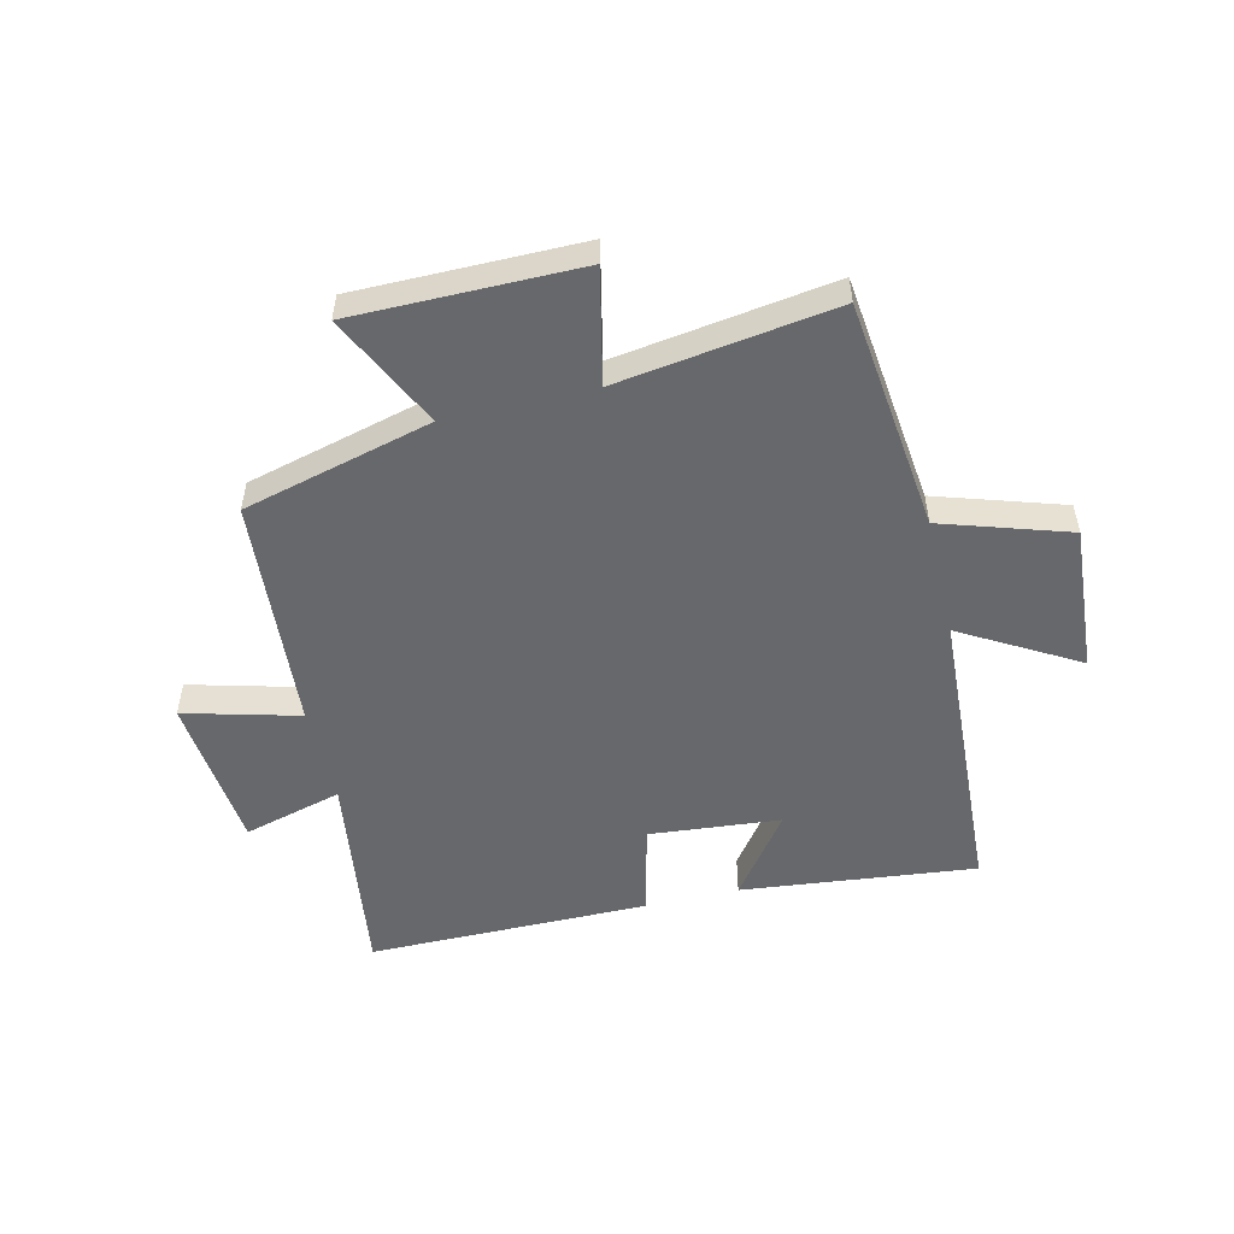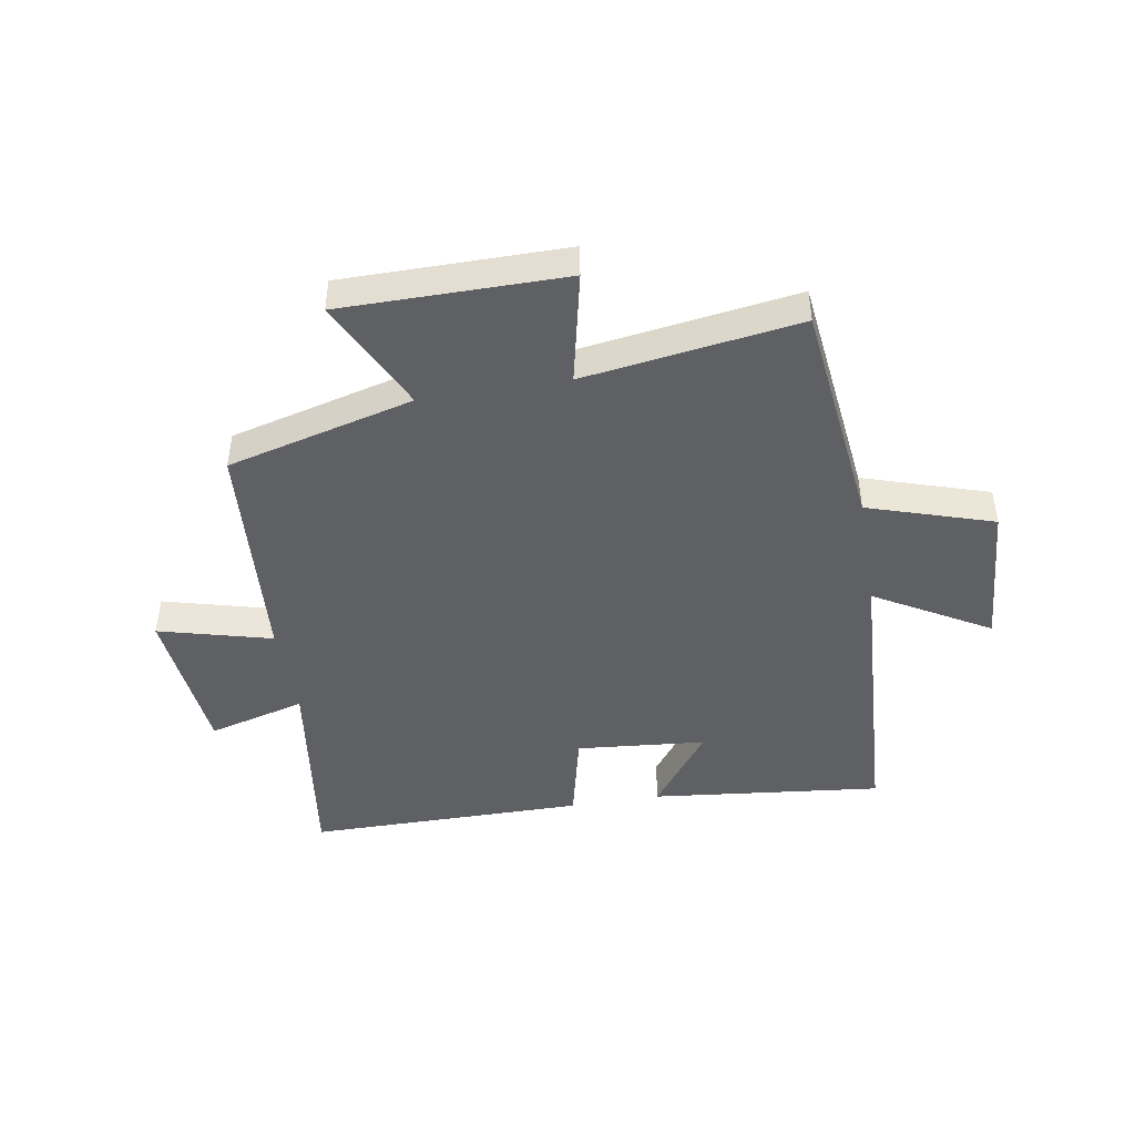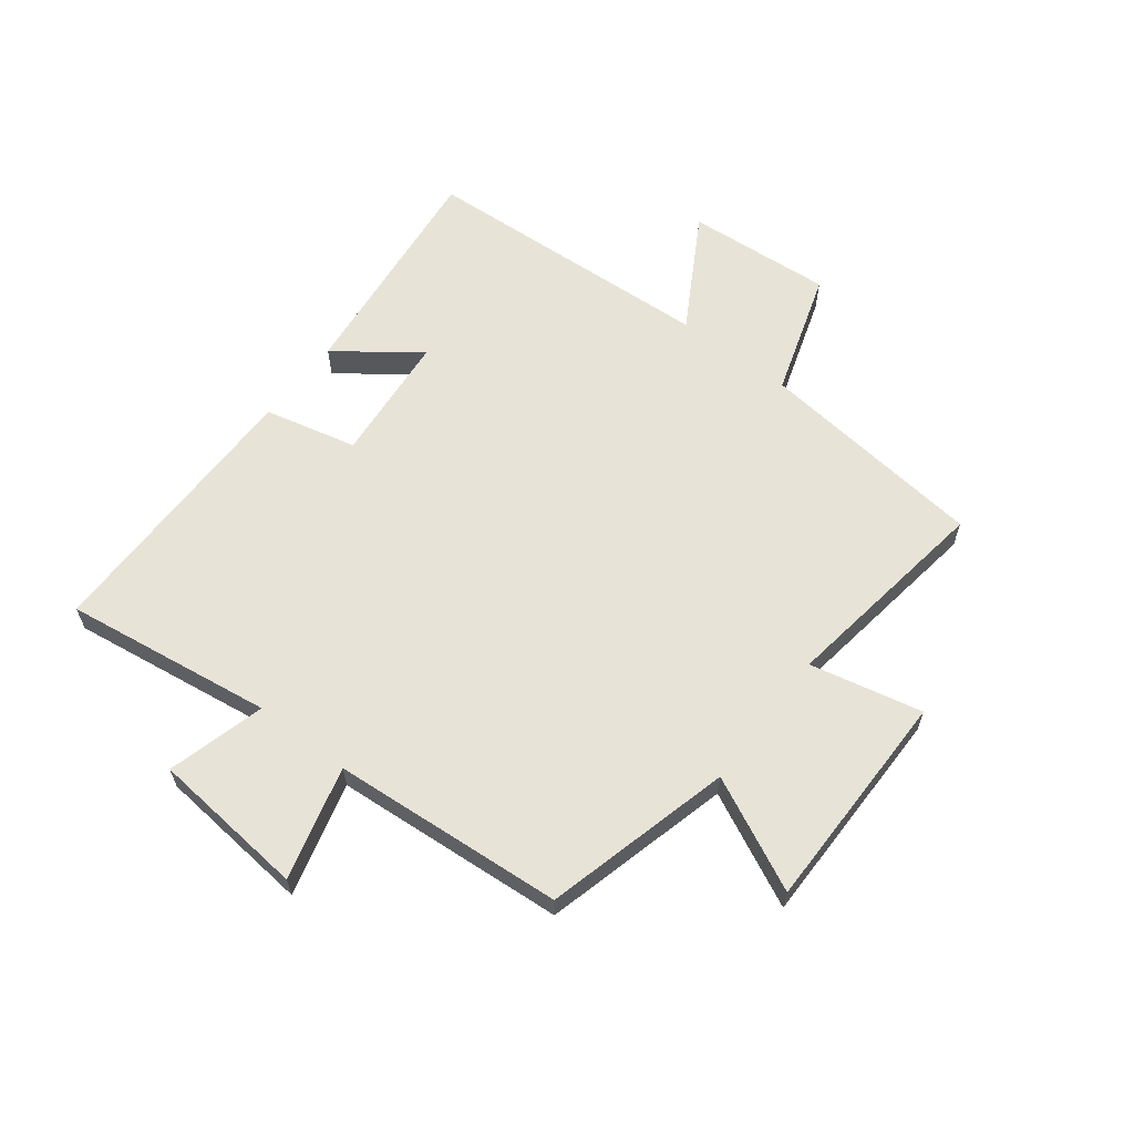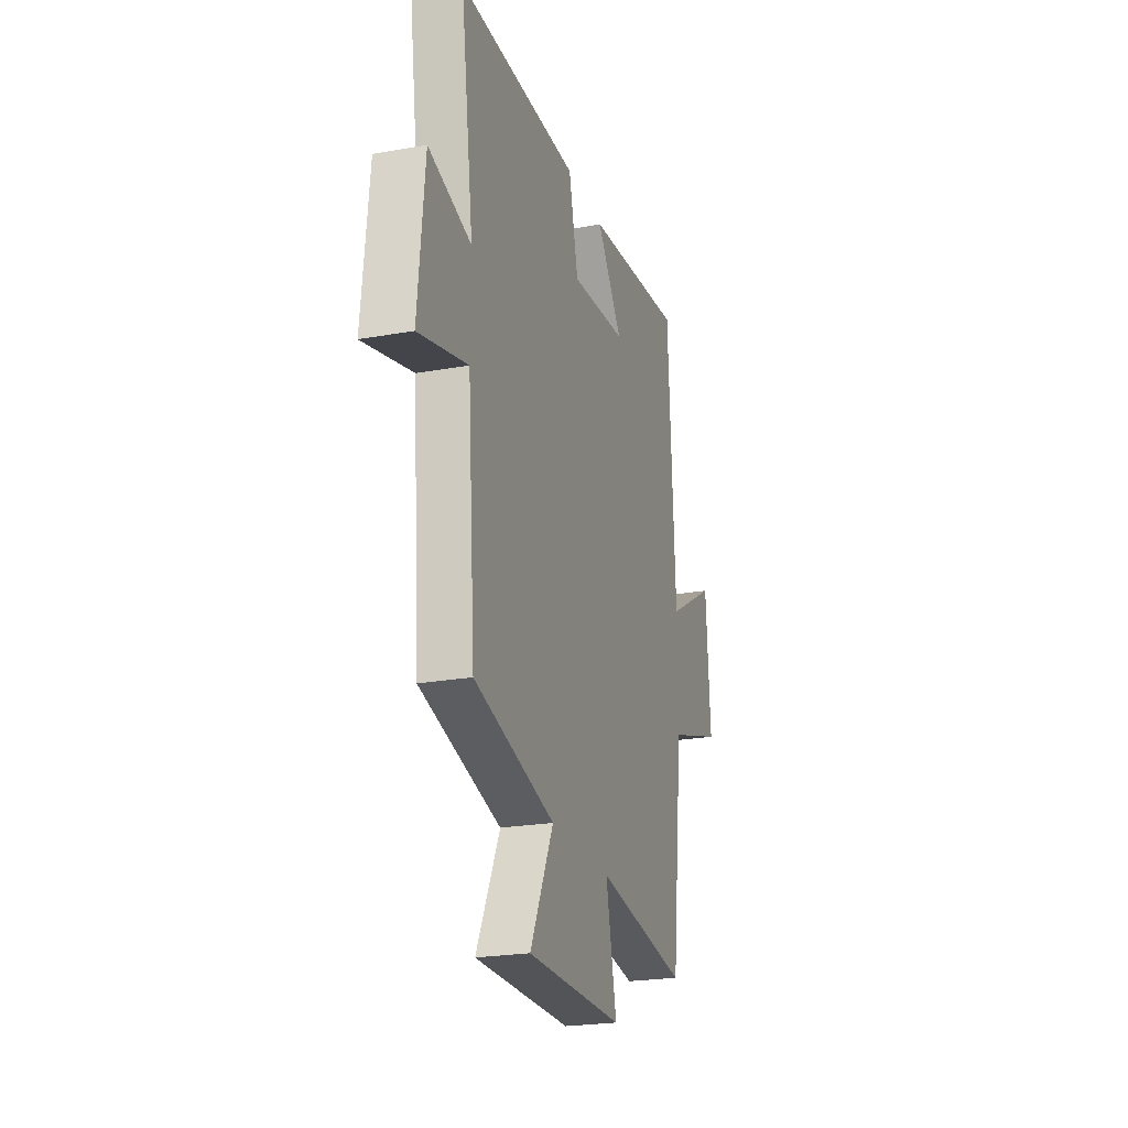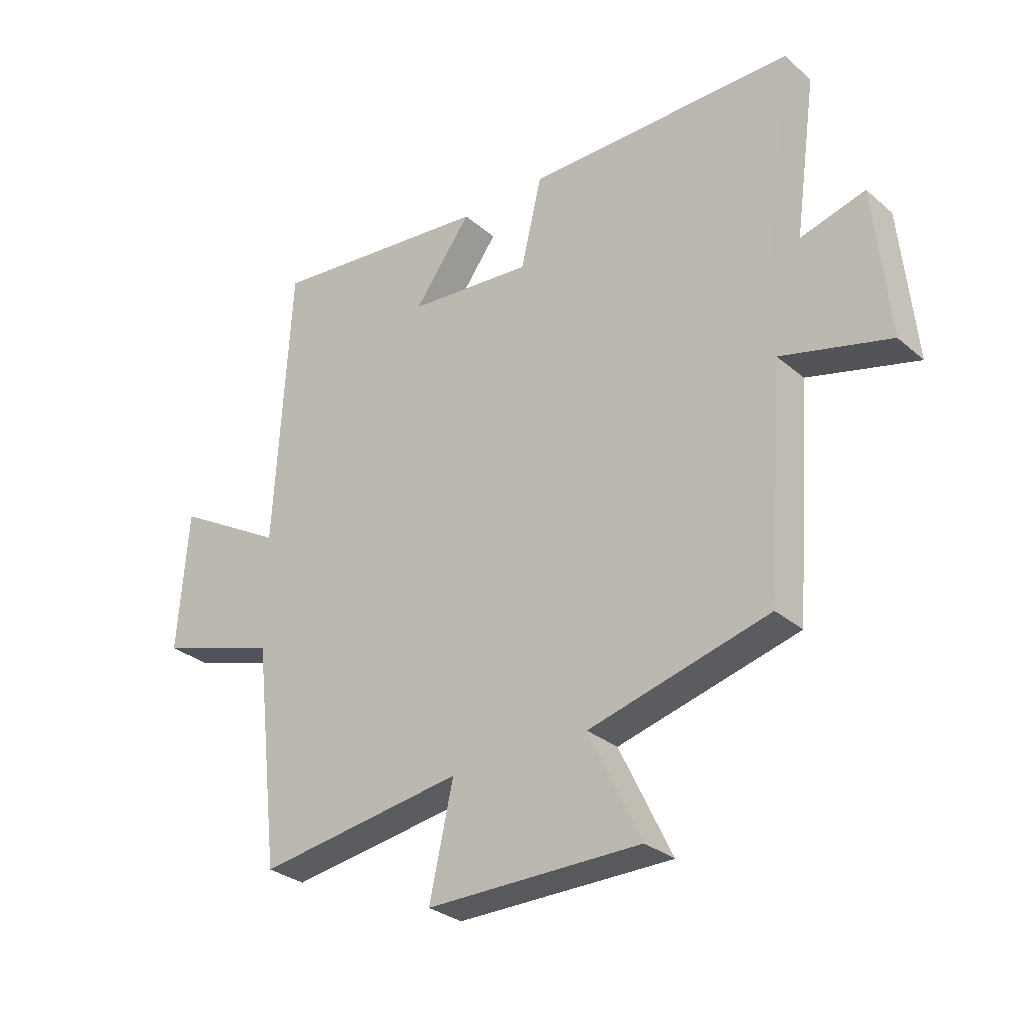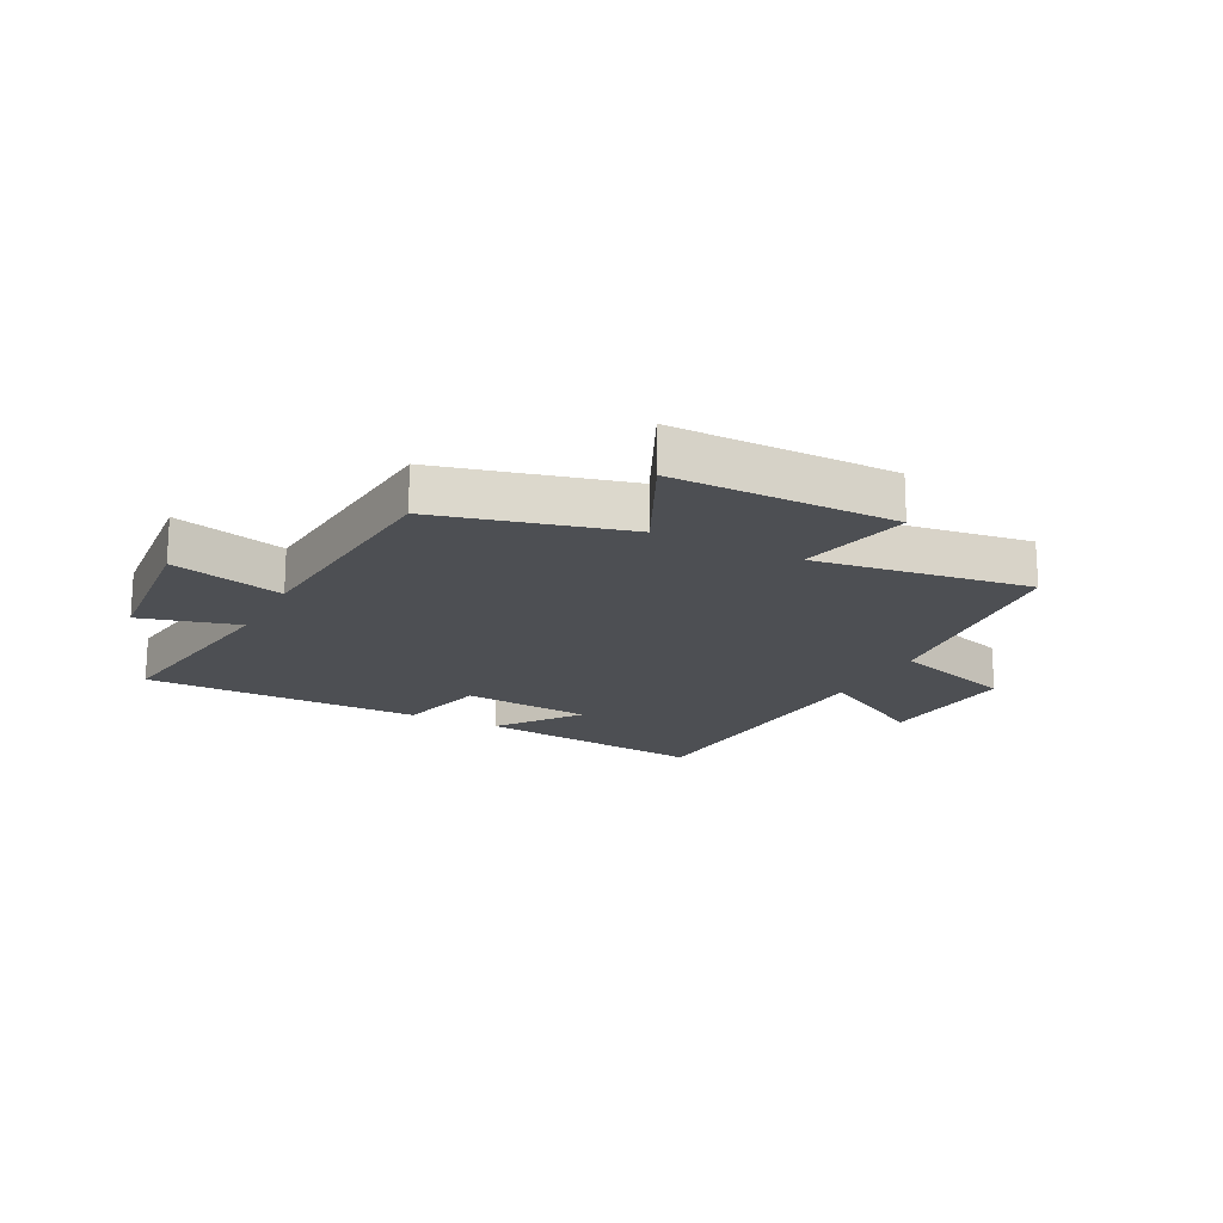
<metadata>
{"format":"obj","ext":"obj","renderer":"f3d","projection":"perspective","resolution":1024,"background":"white","views":[{"elev":-52.3,"azim":-166.6,"up":"+Y"},{"elev":-45.1,"azim":-170.4,"up":"+Y"},{"elev":62.0,"azim":127.5,"up":"+Y"},{"elev":-23.1,"azim":106.9,"up":"+Z"},{"elev":-30.1,"azim":39.3,"up":"+Z"},{"elev":-18.0,"azim":152.6,"up":"+Y"}]}
</metadata>
<code>
v 0.47 0.07 -0.418
v 0.153 0.07 -0.5
v 0.245 0.07 -0.691
v -0.133 0.07 -0.691
v -0.091 0.07 -0.5
v -0.455 0.07 -0.553
v -0.5 0.07 -0.163
v -0.712 0.07 -0.095
v -0.694 0.07 0.153
v -0.5 0.07 0.041
v -0.472 0.07 0.543
v -0.079 0.07 0.5
v -0.18 0.07 0.363
v 0.04 0.07 0.343
v 0.077 0.07 0.5
v 0.55 0.07 0.499
v 0.5 0.07 0.144
v 0.666 0.07 0.189
v 0.692 0.07 -0.075
v 0.5 0.07 -0.024
v 0.47 0 -0.418
v 0.153 0 -0.5
v 0.245 0 -0.691
v -0.133 0 -0.691
v -0.091 0 -0.5
v -0.455 0 -0.553
v -0.5 0 -0.163
v -0.712 0 -0.095
v -0.694 0 0.153
v -0.5 0 0.041
v -0.472 0 0.543
v -0.079 0 0.5
v -0.18 0 0.363
v 0.04 0 0.343
v 0.077 0 0.5
v 0.55 0 0.499
v 0.5 0 0.144
v 0.666 0 0.189
v 0.692 0 -0.075
v 0.5 0 -0.024
f 17 18 19 20
f 17 20 1 2
f 14 15 16 17
f 13 14 17 2
f 10 11 12 13
f 10 13 2
f 7 8 9 10
f 5 6 7 10
f 5 10 2 3
f 3 4 5
f 40 39 38 37
f 22 21 40 37
f 37 36 35 34
f 22 37 34 33
f 33 32 31 30
f 22 33 30
f 30 29 28 27
f 30 27 26 25
f 23 22 30 25
f 25 24 23
f 1 21 22 2
f 2 22 23 3
f 3 23 24 4
f 4 24 25 5
f 5 25 26 6
f 6 26 27 7
f 7 27 28 8
f 8 28 29 9
f 9 29 30 10
f 10 30 31 11
f 11 31 32 12
f 12 32 33 13
f 13 33 34 14
f 14 34 35 15
f 15 35 36 16
f 16 36 37 17
f 17 37 38 18
f 18 38 39 19
f 19 39 40 20
f 20 40 21 1

</code>
